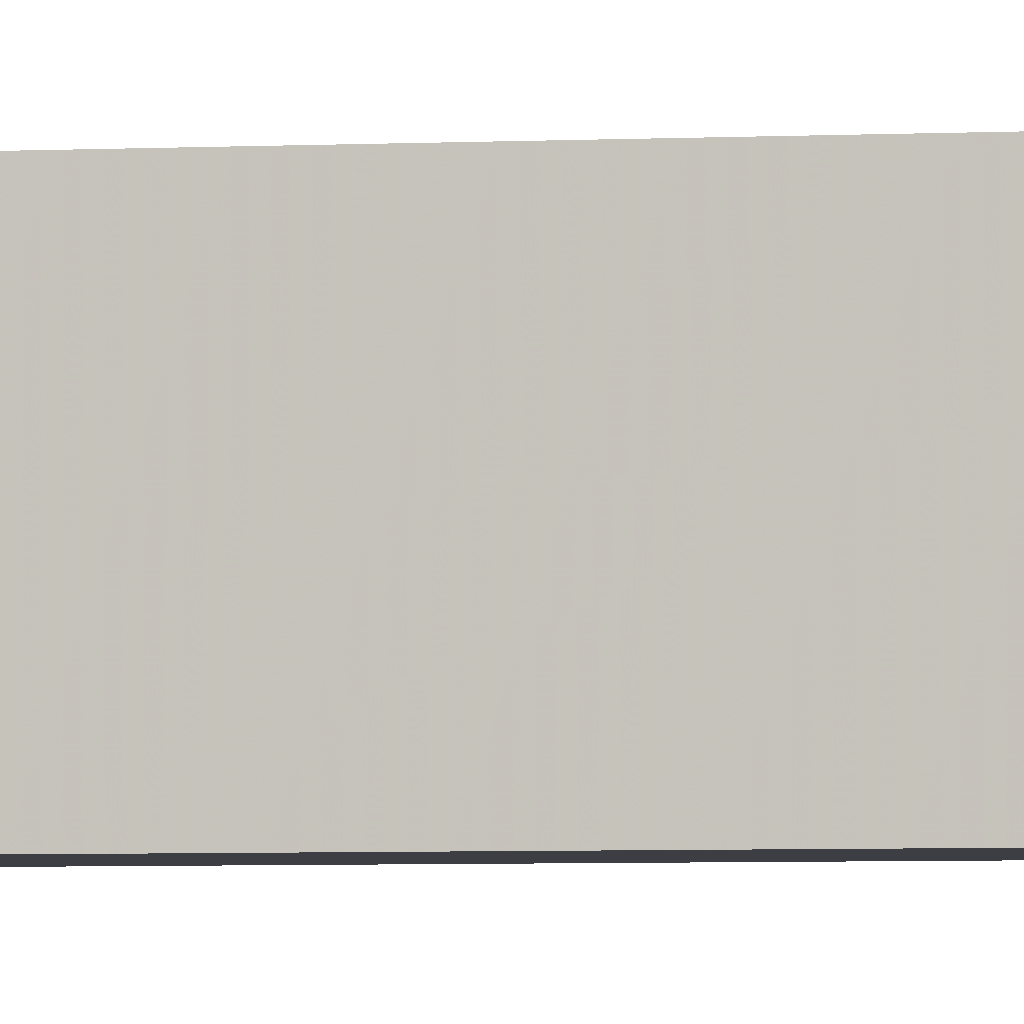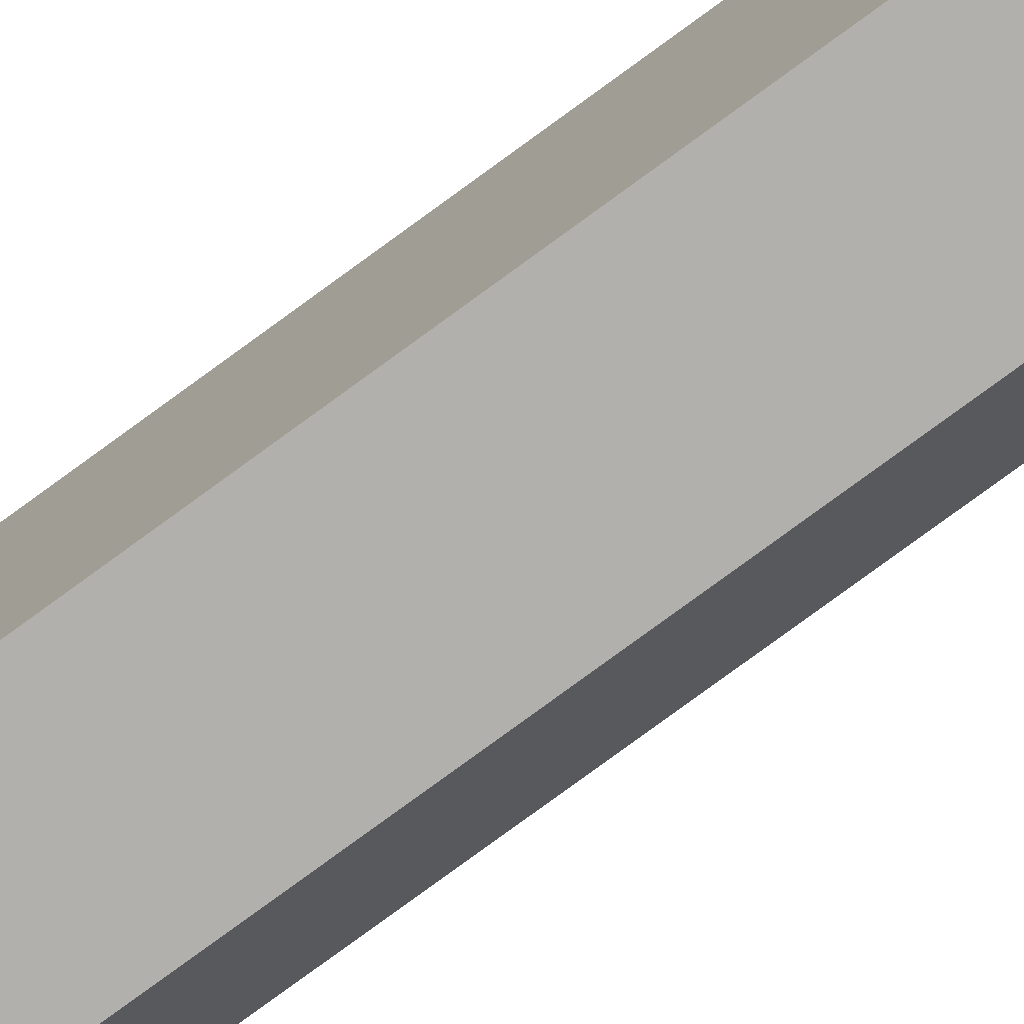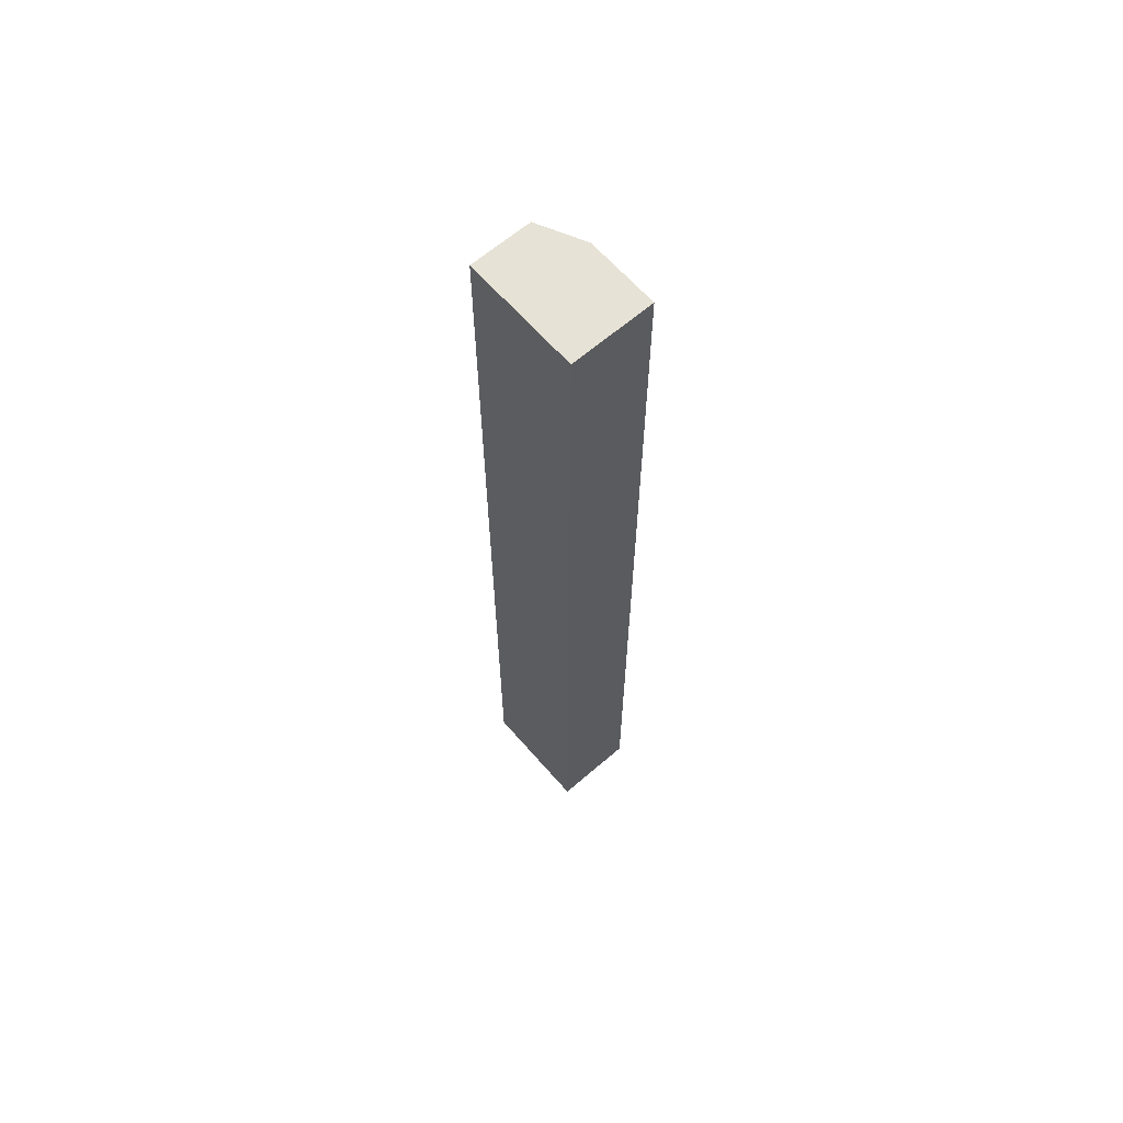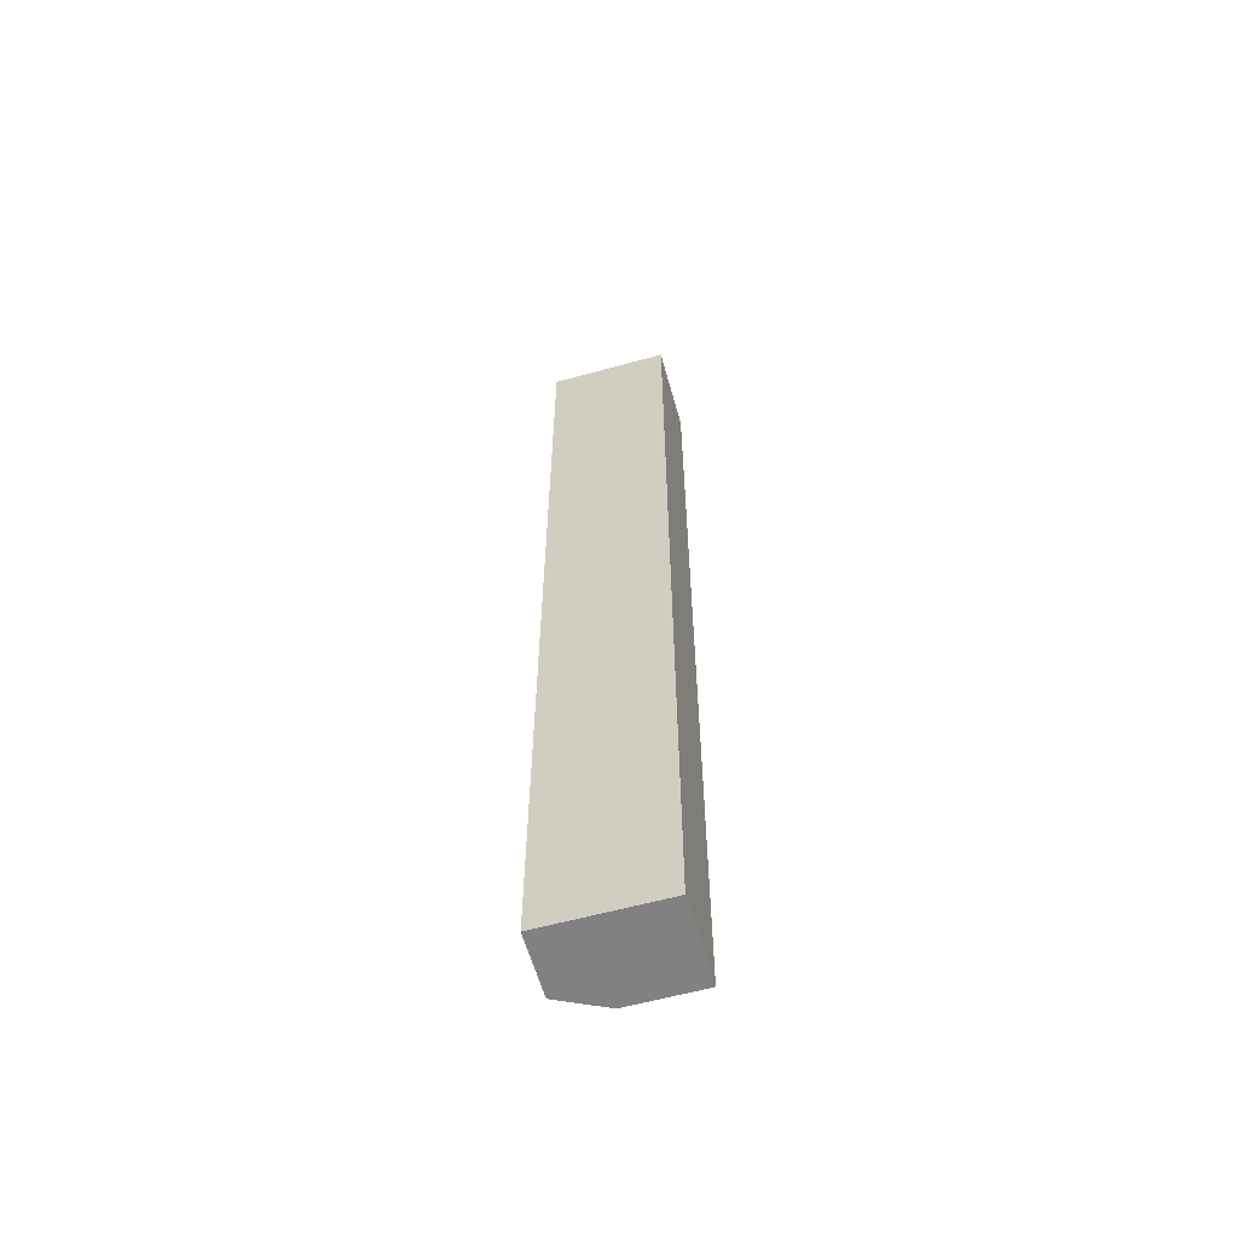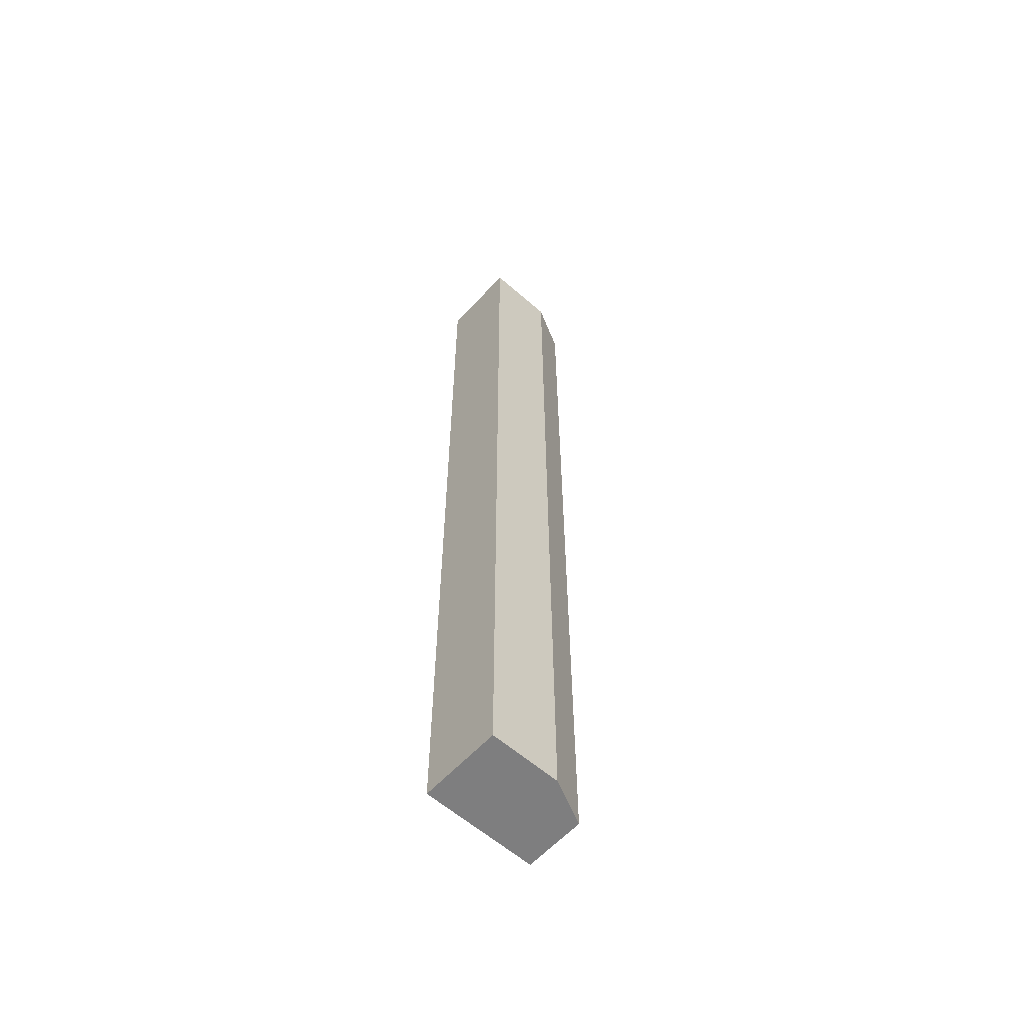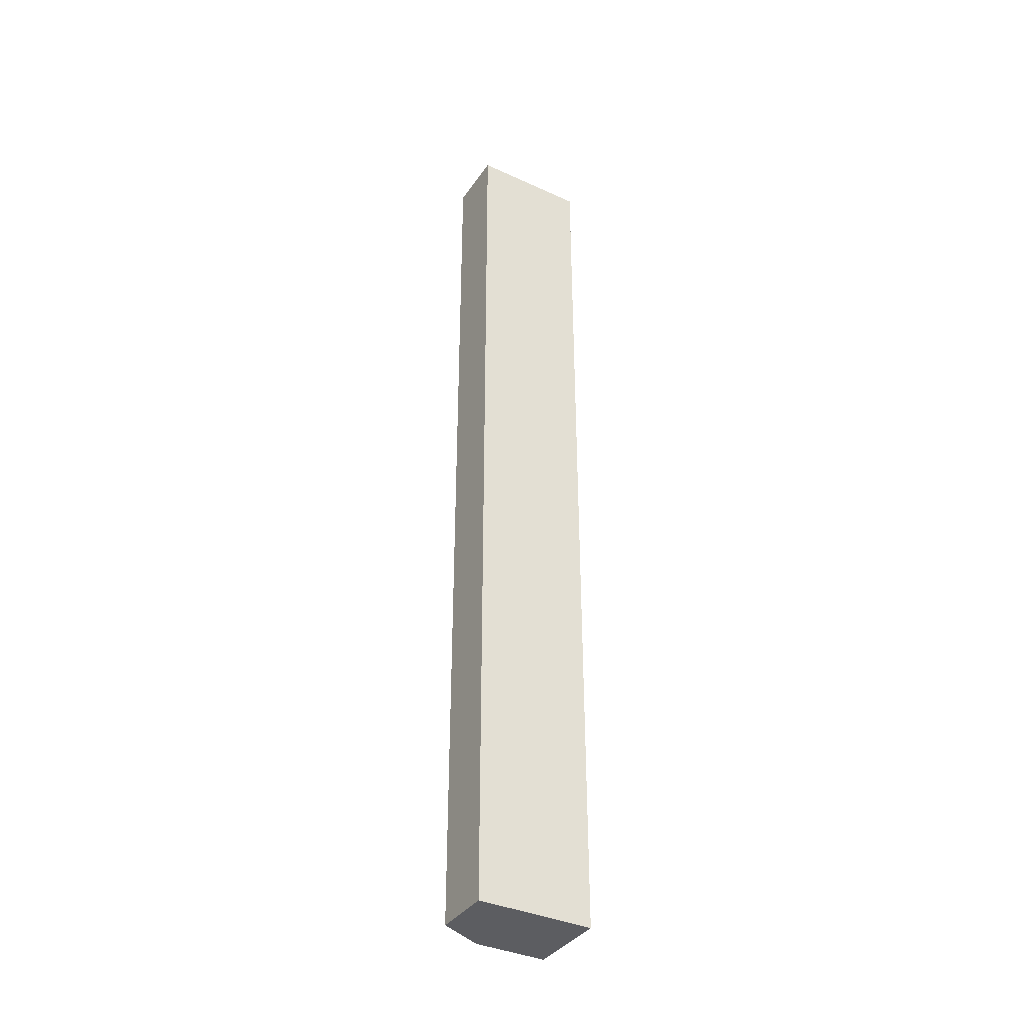
<metadata>
{"format":"obj","ext":"obj","renderer":"f3d","projection":"perspective","resolution":1024,"background":"white","views":[{"elev":-3.7,"azim":-79.0,"up":"+Z"},{"elev":-78.7,"azim":-53.8,"up":"+Z"},{"elev":64.0,"azim":-41.0,"up":"+Y"},{"elev":-60.5,"azim":-74.3,"up":"+Y"},{"elev":-59.5,"azim":48.0,"up":"+Y"},{"elev":-37.2,"azim":-120.4,"up":"+Y"}]}
</metadata>
<code>
v -0.3872 0.2255 1.24
v -0.3872 -0.4455 1.24
v -0.4025 0.2255 1.159
v -0.4455 0.2255 1.159
v -0.4455 -0.4455 1.24
v -0.4025 -0.4455 1.159
v -0.4455 0.2255 1.24
v -0.4455 -0.4455 1.159
v -0.3872 0.2255 1.19
v -0.3872 -0.4455 1.19
f 1 3 4
f 5 2 1
f 6 4 3
f 6 2 5
f 7 5 1
f 7 1 4
f 7 4 5
f 8 6 5
f 8 5 4
f 8 4 6
f 9 3 1
f 10 2 6
f 10 6 3
f 10 3 9
f 10 9 1
f 10 1 2

</code>
